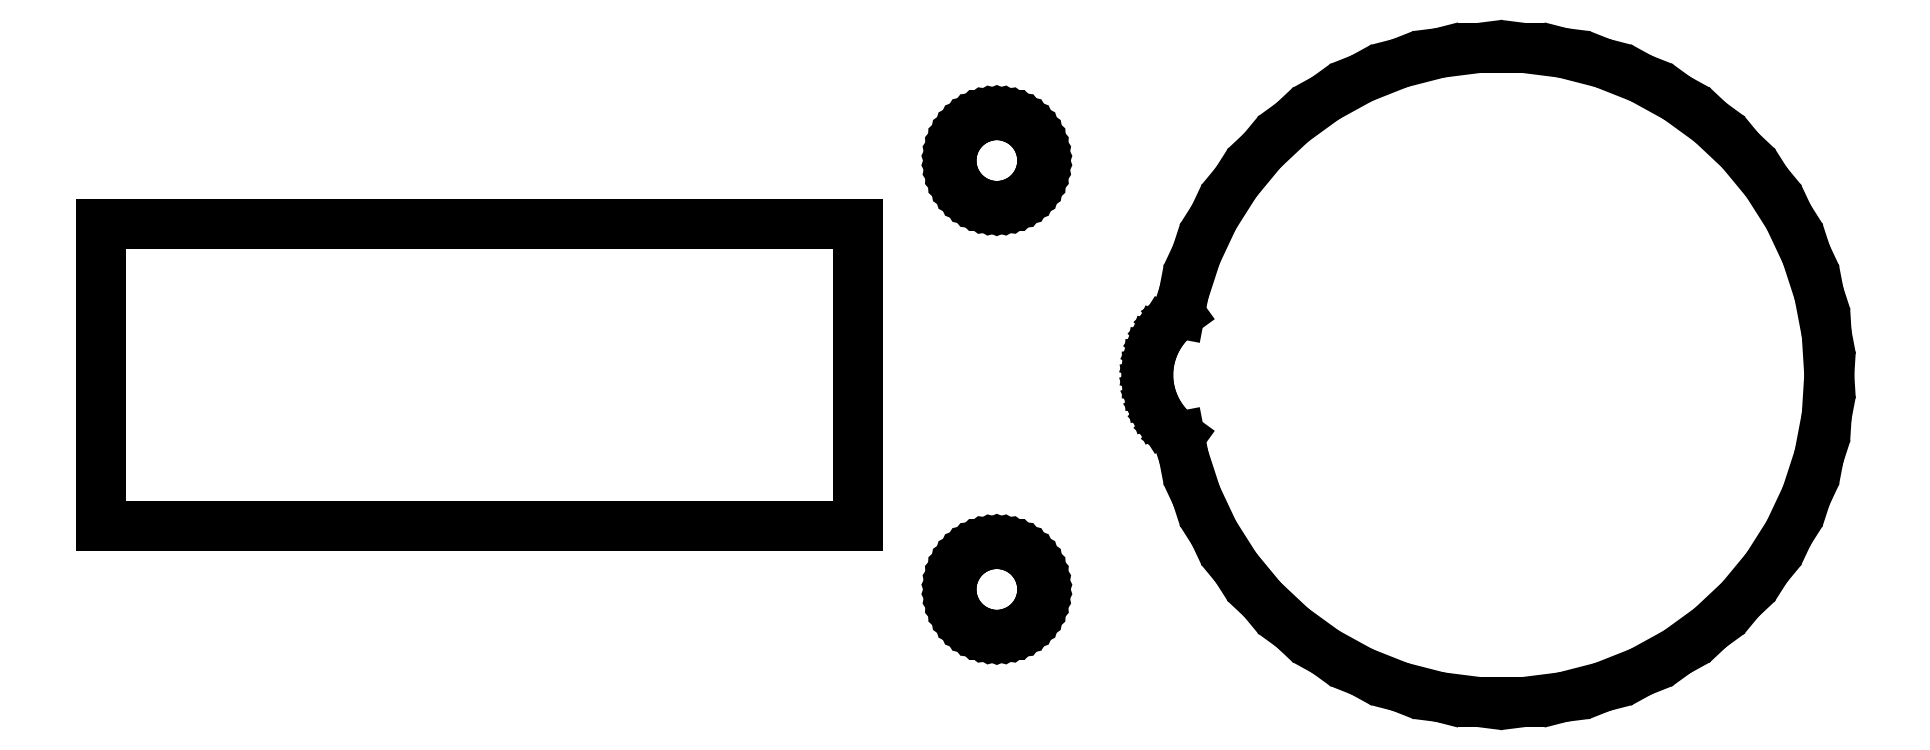
<metadata>
{"format":"dxf","ext":"dxf","renderer":"ezdxf+matplotlib","layout":"modelspace","background":"white","min_lineweight":24,"dpi":150}
</metadata>
<code>
0
SECTION
2
ENTITIES
0
LINE
8
0
10
2.436
20
-12.77
11
4.017
21
-12.36
0
LINE
8
0
10
4.017
20
-12.36
11
5.535
21
-11.76
0
LINE
8
0
10
5.535
20
-11.76
11
6.966
21
-10.98
0
LINE
8
0
10
6.966
20
-10.98
11
8.287
21
-10.02
0
LINE
8
0
10
8.287
20
-10.02
11
9.477
21
-8.899
0
LINE
8
0
10
9.477
20
-8.899
11
10.52
21
-7.641
0
LINE
8
0
10
10.52
20
-7.641
11
11.39
21
-6.263
0
LINE
8
0
10
11.39
20
-6.263
11
12.09
21
-4.786
0
LINE
8
0
10
12.09
20
-4.786
11
12.59
21
-3.233
0
LINE
8
0
10
12.59
20
-3.233
11
12.9
21
-1.629
0
LINE
8
0
10
12.9
20
-1.629
11
13
21
0
0
LINE
8
0
10
13
20
0
11
12.9
21
1.629
0
LINE
8
0
10
12.9
20
1.629
11
12.59
21
3.233
0
LINE
8
0
10
12.59
20
3.233
11
12.09
21
4.786
0
LINE
8
0
10
12.09
20
4.786
11
11.39
21
6.263
0
LINE
8
0
10
11.39
20
6.263
11
10.52
21
7.641
0
LINE
8
0
10
10.52
20
7.641
11
9.477
21
8.899
0
LINE
8
0
10
9.477
20
8.899
11
8.287
21
10.02
0
LINE
8
0
10
8.287
20
10.02
11
6.966
21
10.98
0
LINE
8
0
10
6.966
20
10.98
11
5.535
21
11.76
0
LINE
8
0
10
5.535
20
11.76
11
4.017
21
12.36
0
LINE
8
0
10
4.017
20
12.36
11
2.436
21
12.77
0
LINE
8
0
10
2.436
20
12.77
11
0.8163
21
12.97
0
LINE
8
0
10
0.8163
20
12.97
11
-0.8163
21
12.97
0
LINE
8
0
10
-0.8163
20
12.97
11
-2.436
21
12.77
0
LINE
8
0
10
-2.436
20
12.77
11
-4.017
21
12.36
0
LINE
8
0
10
-4.017
20
12.36
11
-5.535
21
11.76
0
LINE
8
0
10
-5.535
20
11.76
11
-6.966
21
10.98
0
LINE
8
0
10
-6.966
20
10.98
11
-8.287
21
10.02
0
LINE
8
0
10
-8.287
20
10.02
11
-9.477
21
8.899
0
LINE
8
0
10
-9.477
20
8.899
11
-10.52
21
7.641
0
LINE
8
0
10
-10.52
20
7.641
11
-11.39
21
6.263
0
LINE
8
0
10
-11.39
20
6.263
11
-12.09
21
4.786
0
LINE
8
0
10
-12.09
20
4.786
11
-12.59
21
3.233
0
LINE
8
0
10
-12.59
20
3.233
11
-12.74
21
2.434
0
LINE
8
0
10
-12.74
20
2.434
11
-12.91
21
2.312
0
LINE
8
0
10
-12.91
20
2.312
11
-13.19
21
2.054
0
LINE
8
0
10
-13.19
20
2.054
11
-13.43
21
1.763
0
LINE
8
0
10
-13.43
20
1.763
11
-13.63
21
1.445
0
LINE
8
0
10
-13.63
20
1.445
11
-13.79
21
1.104
0
LINE
8
0
10
-13.79
20
1.104
11
-13.91
21
0.7461
0
LINE
8
0
10
-13.91
20
0.7461
11
-13.98
21
0.376
0
LINE
8
0
10
-13.98
20
0.376
11
-14
21
0
0
LINE
8
0
10
-14
20
0
11
-13.98
21
-0.376
0
LINE
8
0
10
-13.98
20
-0.376
11
-13.91
21
-0.7461
0
LINE
8
0
10
-13.91
20
-0.7461
11
-13.79
21
-1.104
0
LINE
8
0
10
-13.79
20
-1.104
11
-13.63
21
-1.445
0
LINE
8
0
10
-13.63
20
-1.445
11
-13.43
21
-1.763
0
LINE
8
0
10
-13.43
20
-1.763
11
-13.19
21
-2.054
0
LINE
8
0
10
-13.19
20
-2.054
11
-12.91
21
-2.312
0
LINE
8
0
10
-12.91
20
-2.312
11
-12.74
21
-2.434
0
LINE
8
0
10
-12.74
20
-2.434
11
-12.59
21
-3.233
0
LINE
8
0
10
-12.59
20
-3.233
11
-12.09
21
-4.786
0
LINE
8
0
10
-12.09
20
-4.786
11
-11.39
21
-6.263
0
LINE
8
0
10
-11.39
20
-6.263
11
-10.52
21
-7.641
0
LINE
8
0
10
-10.52
20
-7.641
11
-9.477
21
-8.899
0
LINE
8
0
10
-9.477
20
-8.899
11
-8.287
21
-10.02
0
LINE
8
0
10
-8.287
20
-10.02
11
-6.966
21
-10.98
0
LINE
8
0
10
-6.966
20
-10.98
11
-5.535
21
-11.76
0
LINE
8
0
10
-5.535
20
-11.76
11
-4.017
21
-12.36
0
LINE
8
0
10
-4.017
20
-12.36
11
-2.436
21
-12.77
0
LINE
8
0
10
-2.436
20
-12.77
11
-0.8163
21
-12.97
0
LINE
8
0
10
-0.8163
20
-12.97
11
0.8163
21
-12.97
0
LINE
8
0
10
0.8163
20
-12.97
11
2.436
21
-12.77
0
LINE
8
0
10
-19.66
20
6.732
11
-19.44
21
6.788
0
LINE
8
0
10
-19.44
20
6.788
11
-19.23
21
6.871
0
LINE
8
0
10
-19.23
20
6.871
11
-19.04
21
6.98
0
LINE
8
0
10
-19.04
20
6.98
11
-18.85
21
7.113
0
LINE
8
0
10
-18.85
20
7.113
11
-18.69
21
7.268
0
LINE
8
0
10
-18.69
20
7.268
11
-18.54
21
7.442
0
LINE
8
0
10
-18.54
20
7.442
11
-18.42
21
7.633
0
LINE
8
0
10
-18.42
20
7.633
11
-18.33
21
7.837
0
LINE
8
0
10
-18.33
20
7.837
11
-18.26
21
8.052
0
LINE
8
0
10
-18.26
20
8.052
11
-18.21
21
8.274
0
LINE
8
0
10
-18.21
20
8.274
11
-18.2
21
8.5
0
LINE
8
0
10
-18.2
20
8.5
11
-18.21
21
8.726
0
LINE
8
0
10
-18.21
20
8.726
11
-18.26
21
8.948
0
LINE
8
0
10
-18.26
20
8.948
11
-18.33
21
9.163
0
LINE
8
0
10
-18.33
20
9.163
11
-18.42
21
9.367
0
LINE
8
0
10
-18.42
20
9.367
11
-18.54
21
9.558
0
LINE
8
0
10
-18.54
20
9.558
11
-18.69
21
9.732
0
LINE
8
0
10
-18.69
20
9.732
11
-18.85
21
9.887
0
LINE
8
0
10
-18.85
20
9.887
11
-19.04
21
10.02
0
LINE
8
0
10
-19.04
20
10.02
11
-19.23
21
10.13
0
LINE
8
0
10
-19.23
20
10.13
11
-19.44
21
10.21
0
LINE
8
0
10
-19.44
20
10.21
11
-19.66
21
10.27
0
LINE
8
0
10
-19.66
20
10.27
11
-19.89
21
10.3
0
LINE
8
0
10
-19.89
20
10.3
11
-20.11
21
10.3
0
LINE
8
0
10
-20.11
20
10.3
11
-20.34
21
10.27
0
LINE
8
0
10
-20.34
20
10.27
11
-20.56
21
10.21
0
LINE
8
0
10
-20.56
20
10.21
11
-20.77
21
10.13
0
LINE
8
0
10
-20.77
20
10.13
11
-20.96
21
10.02
0
LINE
8
0
10
-20.96
20
10.02
11
-21.15
21
9.887
0
LINE
8
0
10
-21.15
20
9.887
11
-21.31
21
9.732
0
LINE
8
0
10
-21.31
20
9.732
11
-21.46
21
9.558
0
LINE
8
0
10
-21.46
20
9.558
11
-21.58
21
9.367
0
LINE
8
0
10
-21.58
20
9.367
11
-21.67
21
9.163
0
LINE
8
0
10
-21.67
20
9.163
11
-21.74
21
8.948
0
LINE
8
0
10
-21.74
20
8.948
11
-21.79
21
8.726
0
LINE
8
0
10
-21.79
20
8.726
11
-21.8
21
8.5
0
LINE
8
0
10
-21.8
20
8.5
11
-21.79
21
8.274
0
LINE
8
0
10
-21.79
20
8.274
11
-21.74
21
8.052
0
LINE
8
0
10
-21.74
20
8.052
11
-21.67
21
7.837
0
LINE
8
0
10
-21.67
20
7.837
11
-21.58
21
7.633
0
LINE
8
0
10
-21.58
20
7.633
11
-21.46
21
7.442
0
LINE
8
0
10
-21.46
20
7.442
11
-21.31
21
7.268
0
LINE
8
0
10
-21.31
20
7.268
11
-21.15
21
7.113
0
LINE
8
0
10
-21.15
20
7.113
11
-20.96
21
6.98
0
LINE
8
0
10
-20.96
20
6.98
11
-20.77
21
6.871
0
LINE
8
0
10
-20.77
20
6.871
11
-20.56
21
6.788
0
LINE
8
0
10
-20.56
20
6.788
11
-20.34
21
6.732
0
LINE
8
0
10
-20.34
20
6.732
11
-20.11
21
6.704
0
LINE
8
0
10
-20.11
20
6.704
11
-19.89
21
6.704
0
LINE
8
0
10
-19.89
20
6.704
11
-19.66
21
6.732
0
LINE
8
0
10
-25.5
20
6
11
-55.5
21
6
0
LINE
8
0
10
-55.5
20
6
11
-55.5
21
-6
0
LINE
8
0
10
-55.5
20
-6
11
-25.5
21
-6
0
LINE
8
0
10
-25.5
20
-6
11
-25.5
21
6
0
LINE
8
0
10
-19.66
20
-10.27
11
-19.44
21
-10.21
0
LINE
8
0
10
-19.44
20
-10.21
11
-19.23
21
-10.13
0
LINE
8
0
10
-19.23
20
-10.13
11
-19.04
21
-10.02
0
LINE
8
0
10
-19.04
20
-10.02
11
-18.85
21
-9.887
0
LINE
8
0
10
-18.85
20
-9.887
11
-18.69
21
-9.732
0
LINE
8
0
10
-18.69
20
-9.732
11
-18.54
21
-9.558
0
LINE
8
0
10
-18.54
20
-9.558
11
-18.42
21
-9.367
0
LINE
8
0
10
-18.42
20
-9.367
11
-18.33
21
-9.163
0
LINE
8
0
10
-18.33
20
-9.163
11
-18.26
21
-8.948
0
LINE
8
0
10
-18.26
20
-8.948
11
-18.21
21
-8.726
0
LINE
8
0
10
-18.21
20
-8.726
11
-18.2
21
-8.5
0
LINE
8
0
10
-18.2
20
-8.5
11
-18.21
21
-8.274
0
LINE
8
0
10
-18.21
20
-8.274
11
-18.26
21
-8.052
0
LINE
8
0
10
-18.26
20
-8.052
11
-18.33
21
-7.837
0
LINE
8
0
10
-18.33
20
-7.837
11
-18.42
21
-7.633
0
LINE
8
0
10
-18.42
20
-7.633
11
-18.54
21
-7.442
0
LINE
8
0
10
-18.54
20
-7.442
11
-18.69
21
-7.268
0
LINE
8
0
10
-18.69
20
-7.268
11
-18.85
21
-7.113
0
LINE
8
0
10
-18.85
20
-7.113
11
-19.04
21
-6.98
0
LINE
8
0
10
-19.04
20
-6.98
11
-19.23
21
-6.871
0
LINE
8
0
10
-19.23
20
-6.871
11
-19.44
21
-6.788
0
LINE
8
0
10
-19.44
20
-6.788
11
-19.66
21
-6.732
0
LINE
8
0
10
-19.66
20
-6.732
11
-19.89
21
-6.704
0
LINE
8
0
10
-19.89
20
-6.704
11
-20.11
21
-6.704
0
LINE
8
0
10
-20.11
20
-6.704
11
-20.34
21
-6.732
0
LINE
8
0
10
-20.34
20
-6.732
11
-20.56
21
-6.788
0
LINE
8
0
10
-20.56
20
-6.788
11
-20.77
21
-6.871
0
LINE
8
0
10
-20.77
20
-6.871
11
-20.96
21
-6.98
0
LINE
8
0
10
-20.96
20
-6.98
11
-21.15
21
-7.113
0
LINE
8
0
10
-21.15
20
-7.113
11
-21.31
21
-7.268
0
LINE
8
0
10
-21.31
20
-7.268
11
-21.46
21
-7.442
0
LINE
8
0
10
-21.46
20
-7.442
11
-21.58
21
-7.633
0
LINE
8
0
10
-21.58
20
-7.633
11
-21.67
21
-7.837
0
LINE
8
0
10
-21.67
20
-7.837
11
-21.74
21
-8.052
0
LINE
8
0
10
-21.74
20
-8.052
11
-21.79
21
-8.274
0
LINE
8
0
10
-21.79
20
-8.274
11
-21.8
21
-8.5
0
LINE
8
0
10
-21.8
20
-8.5
11
-21.79
21
-8.726
0
LINE
8
0
10
-21.79
20
-8.726
11
-21.74
21
-8.948
0
LINE
8
0
10
-21.74
20
-8.948
11
-21.67
21
-9.163
0
LINE
8
0
10
-21.67
20
-9.163
11
-21.58
21
-9.367
0
LINE
8
0
10
-21.58
20
-9.367
11
-21.46
21
-9.558
0
LINE
8
0
10
-21.46
20
-9.558
11
-21.31
21
-9.732
0
LINE
8
0
10
-21.31
20
-9.732
11
-21.15
21
-9.887
0
LINE
8
0
10
-21.15
20
-9.887
11
-20.96
21
-10.02
0
LINE
8
0
10
-20.96
20
-10.02
11
-20.77
21
-10.13
0
LINE
8
0
10
-20.77
20
-10.13
11
-20.56
21
-10.21
0
LINE
8
0
10
-20.56
20
-10.21
11
-20.34
21
-10.27
0
LINE
8
0
10
-20.34
20
-10.27
11
-20.11
21
-10.3
0
LINE
8
0
10
-20.11
20
-10.3
11
-19.89
21
-10.3
0
LINE
8
0
10
-19.89
20
-10.3
11
-19.66
21
-10.27
0
ENDSEC
0
EOF

</code>
